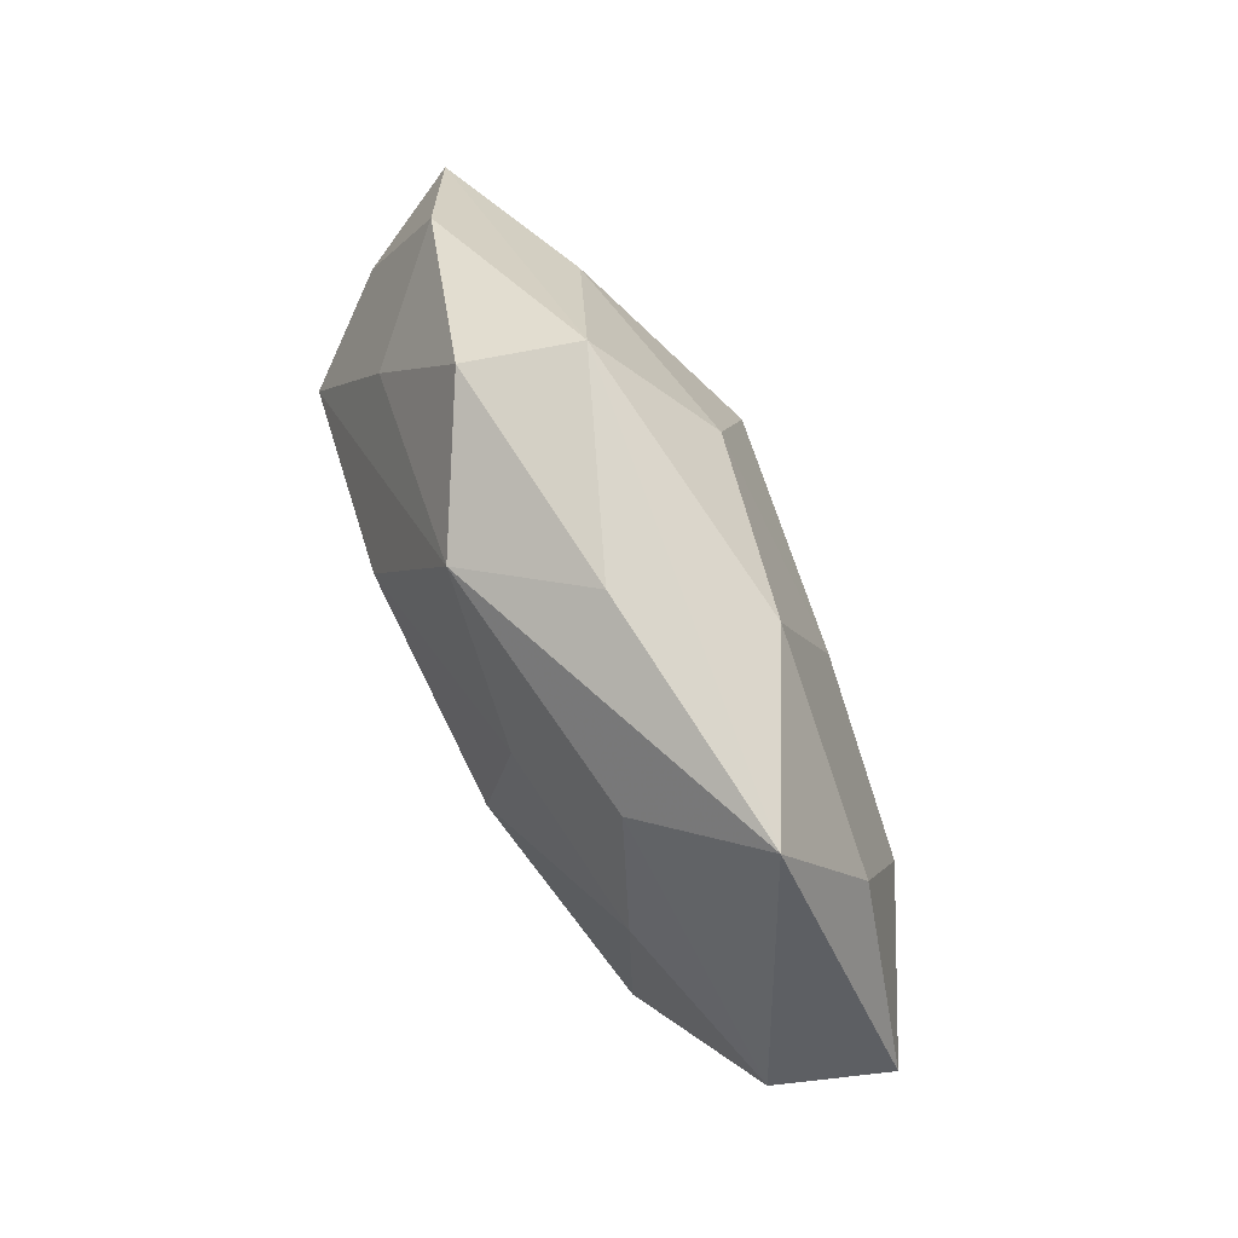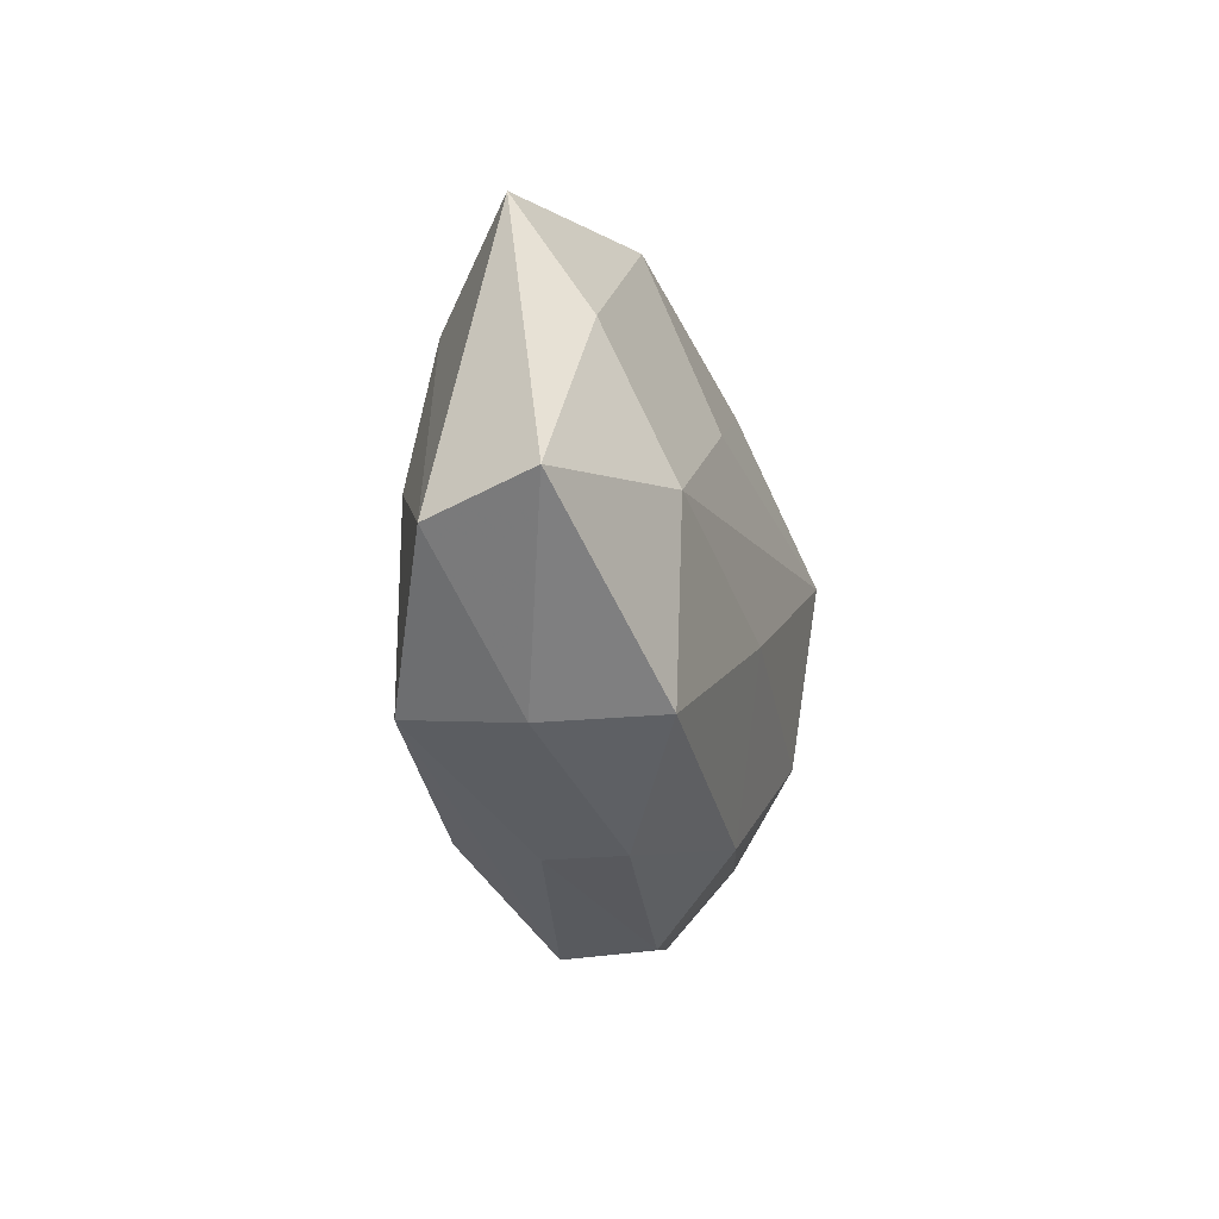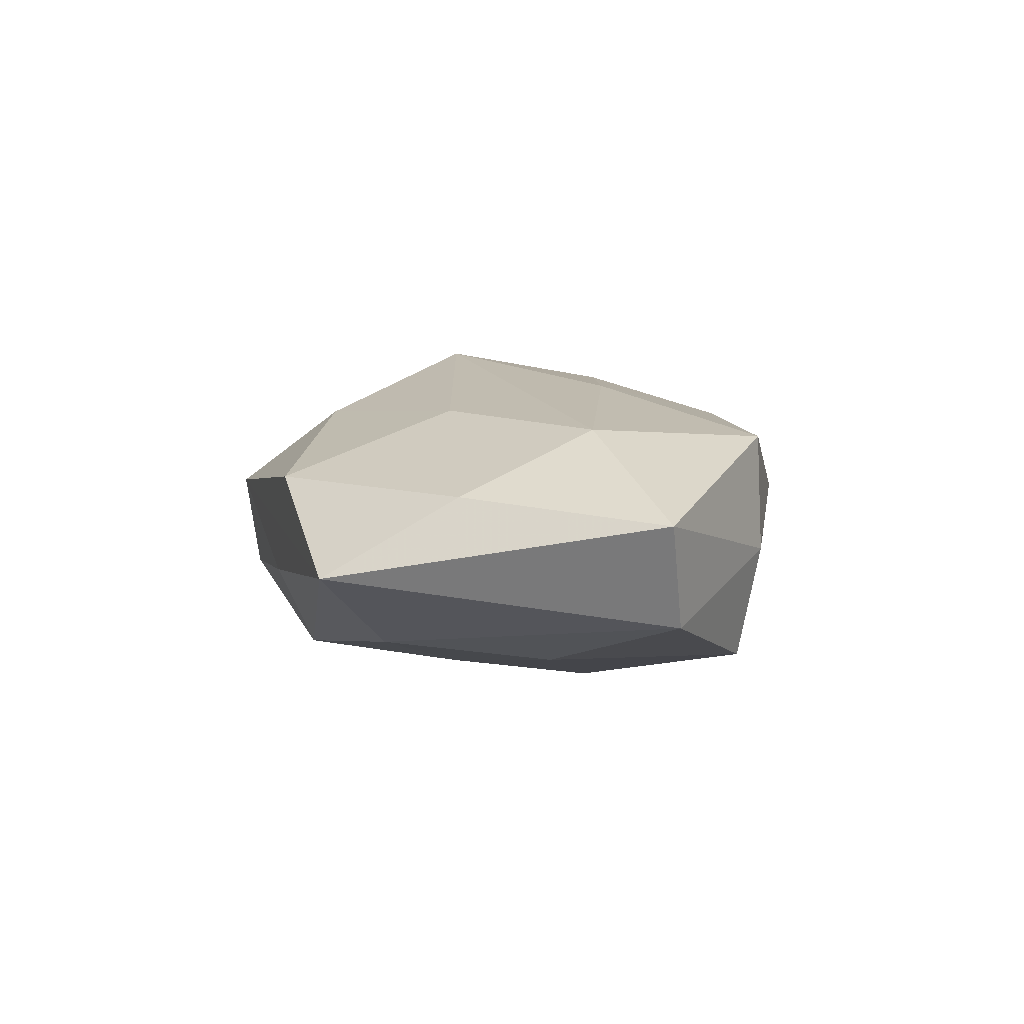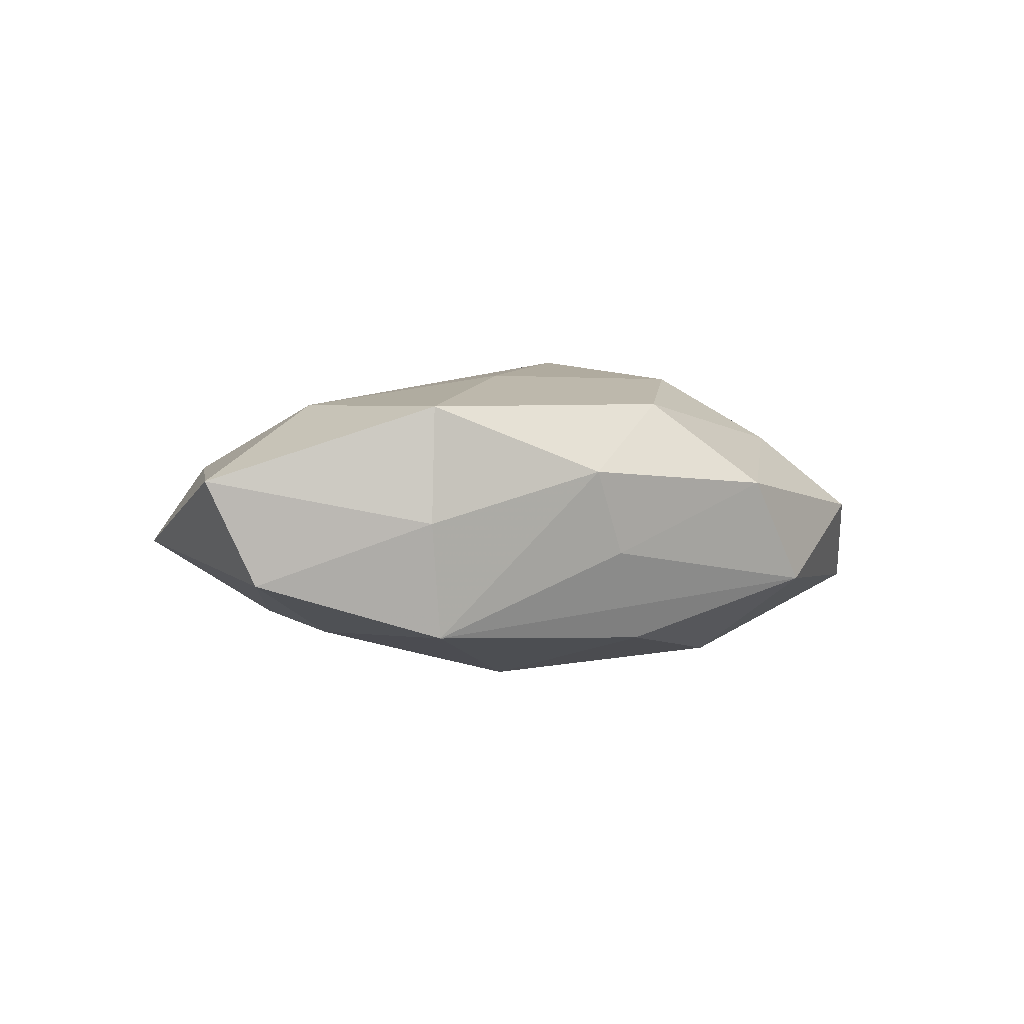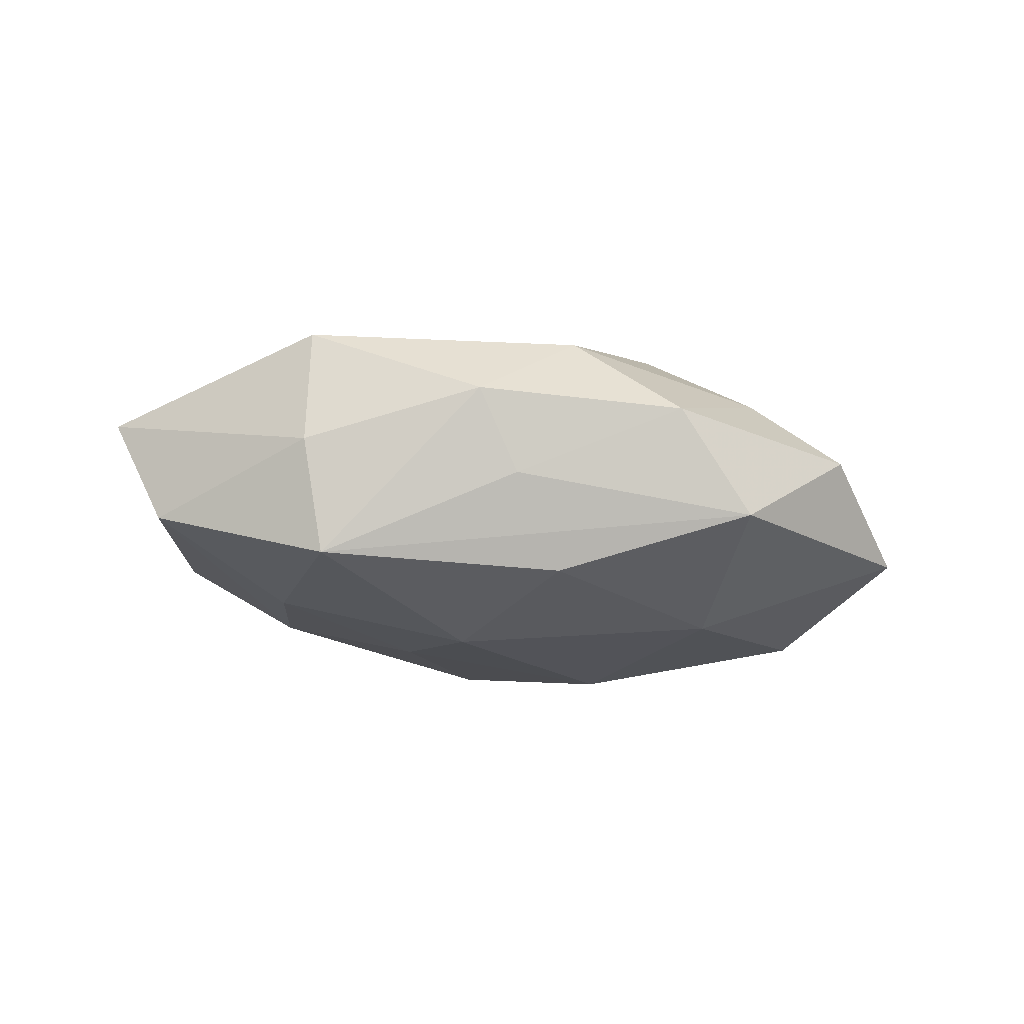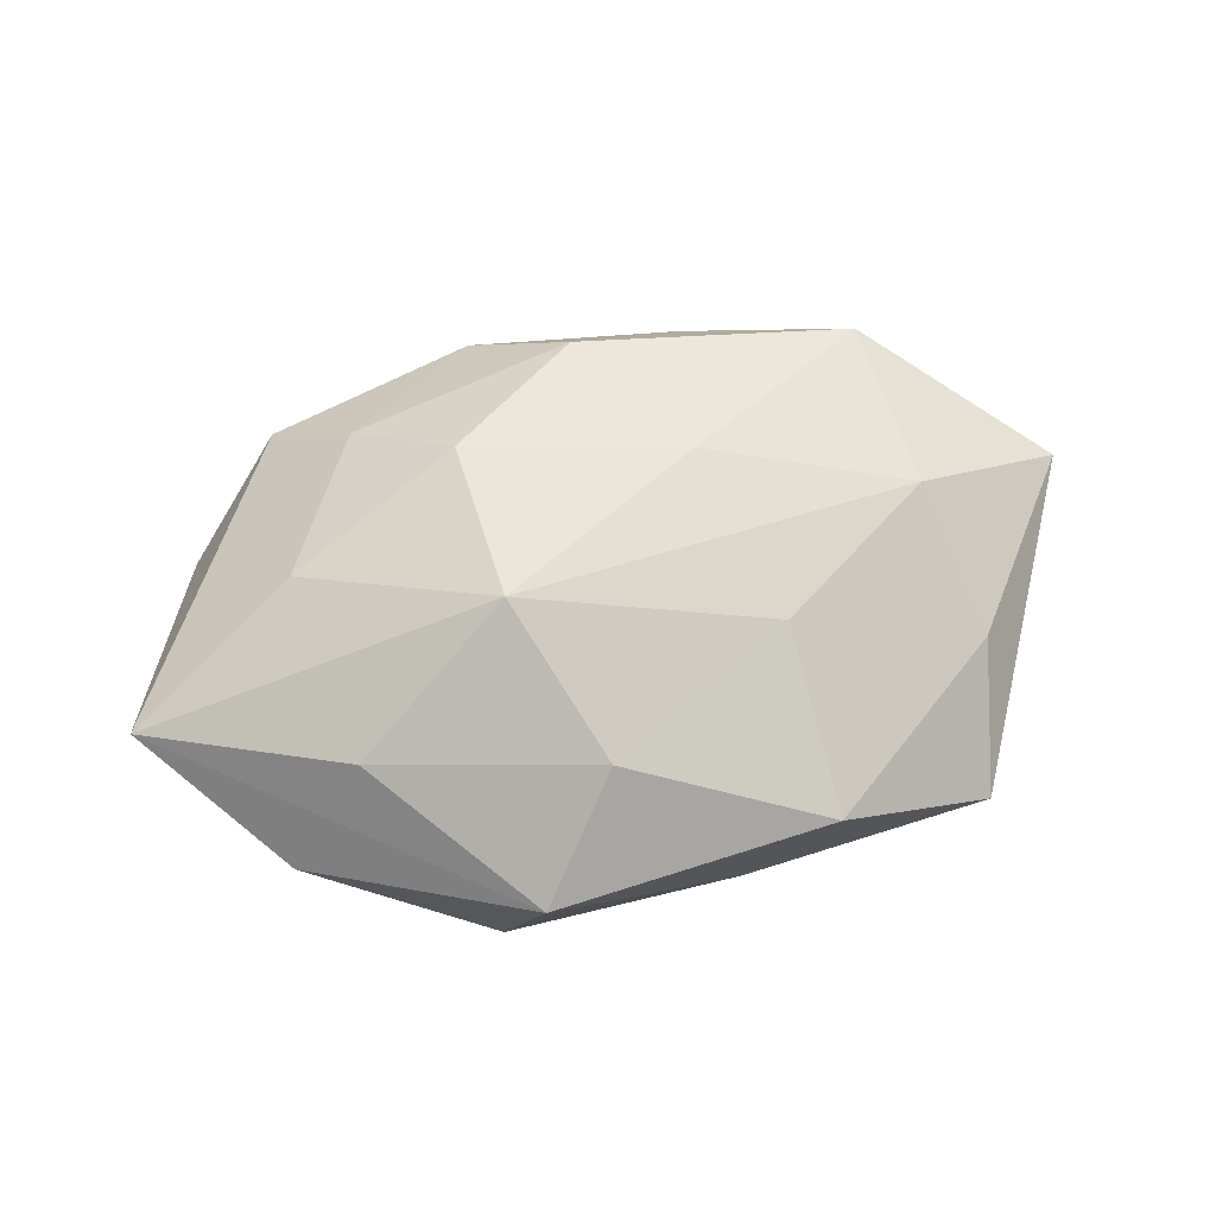
<metadata>
{"format":"obj","ext":"obj","renderer":"f3d","projection":"perspective","resolution":1024,"background":"white","views":[{"elev":67.2,"azim":-118.1,"up":"+Y"},{"elev":-21.1,"azim":-80.6,"up":"+Y"},{"elev":5.1,"azim":-100.9,"up":"+Z"},{"elev":-0.6,"azim":-42.4,"up":"+Z"},{"elev":-18.1,"azim":-18.9,"up":"+Z"},{"elev":66.7,"azim":168.6,"up":"+Z"}]}
</metadata>
<code>
v 0.008712 -0.0341 0.004496
v 0.05256 0.007727 0.008129
v 0.03811 0.02358 0.0004418
v 0.003126 0.0236 0.01455
v -0.01565 -0.03059 0.005433
v -0.009709 0.03229 -0.004901
v 0.01261 0.007367 -0.02
v -0.01027 -0.007317 -0.01947
v -0.03426 -0.02294 0.01264
v -0.01053 -0.02924 -0.004144
v -0.01249 -0.009008 0.01817
v -0.03201 -0.02131 -0.01384
v -0.04074 0.01418 0.006455
v 0.01093 0.005997 0.02214
v -0.01217 0.0101 -0.01683
v -0.01995 0.03207 0.007588
v 0.01717 0.03293 -0.006651
v 0.03812 1.26e-06 -0.01496
v 0.04688 0.003942 -0.003876
v -0.0022 -0.02672 0.01417
v 0.02384 -0.02191 0.011
v 0.04465 -0.01827 -0.007578
v -0.04932 -0.009323 -0.007825
v -0.003918 -0.02536 -0.01457
v 0.02898 0.01764 0.01256
v -0.03489 -0.02325 -0.0007157
v -0.02616 0.02086 -0.01201
v 0.03278 -0.004155 0.01465
v 0.01291 -0.01392 0.01876
v -0.03132 0.001661 -0.01395
v 0.01804 -0.03259 -0.007514
v -0.03659 -0.002212 0.0137
v 0.001502 0.02689 -0.01588
v 0.03297 -0.02831 0.002091
v 0.01255 0.03501 0.004944
v 0.01918 -0.01514 -0.01721
v 0.02799 0.01717 -0.01093
v -0.05458 -0.006959 0.004073
v -0.01829 0.01161 0.01535
v -0.03836 0.02971 -0.002736
f 19 18 3
f 1 31 34
f 2 19 3
f 3 18 37
f 37 17 3
f 3 17 35
f 35 2 3
f 17 6 35
f 35 6 40
f 34 31 22
f 18 19 22
f 22 2 34
f 19 2 22
f 24 31 12
f 21 1 34
f 33 37 18
f 40 6 33
f 17 37 33
f 33 6 17
f 14 2 25
f 2 35 25
f 16 35 40
f 28 2 14
f 34 2 28
f 28 21 34
f 1 21 20
f 20 5 1
f 9 5 20
f 26 23 12
f 12 5 26
f 26 5 9
f 14 32 11
f 11 32 9
f 9 20 11
f 40 23 38
f 9 32 38
f 38 26 9
f 23 26 38
f 31 1 10
f 1 5 10
f 12 31 10
f 10 5 12
f 7 33 18
f 12 23 30
f 14 25 4
f 4 25 35
f 35 16 4
f 13 16 40
f 32 16 13
f 40 38 13
f 13 38 32
f 39 32 14
f 39 16 32
f 14 4 39
f 39 4 16
f 29 20 21
f 29 28 14
f 21 28 29
f 14 11 29
f 29 11 20
f 36 7 18
f 18 22 36
f 36 22 31
f 31 24 36
f 33 7 15
f 40 33 27
f 27 23 40
f 27 30 23
f 33 15 27
f 27 15 30
f 7 36 8
f 8 15 7
f 8 24 12
f 8 36 24
f 12 30 8
f 30 15 8

</code>
